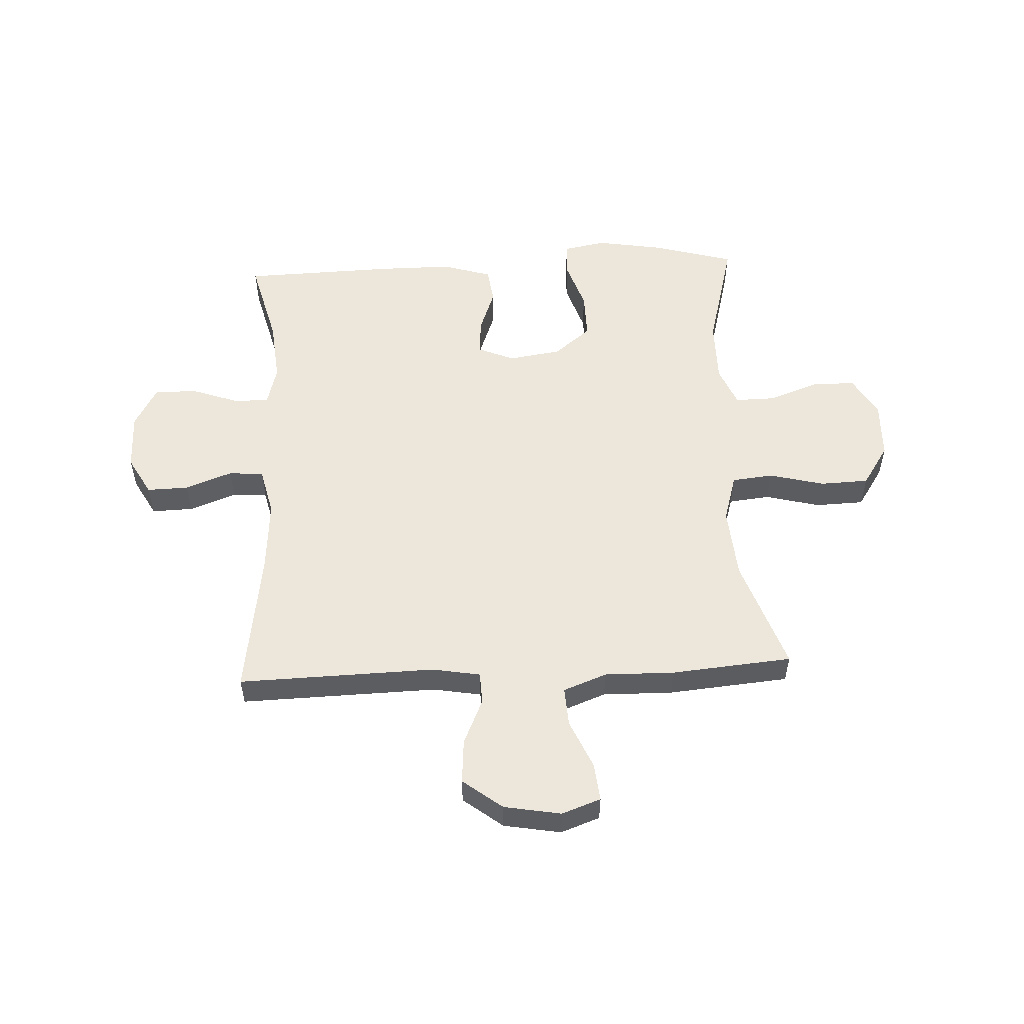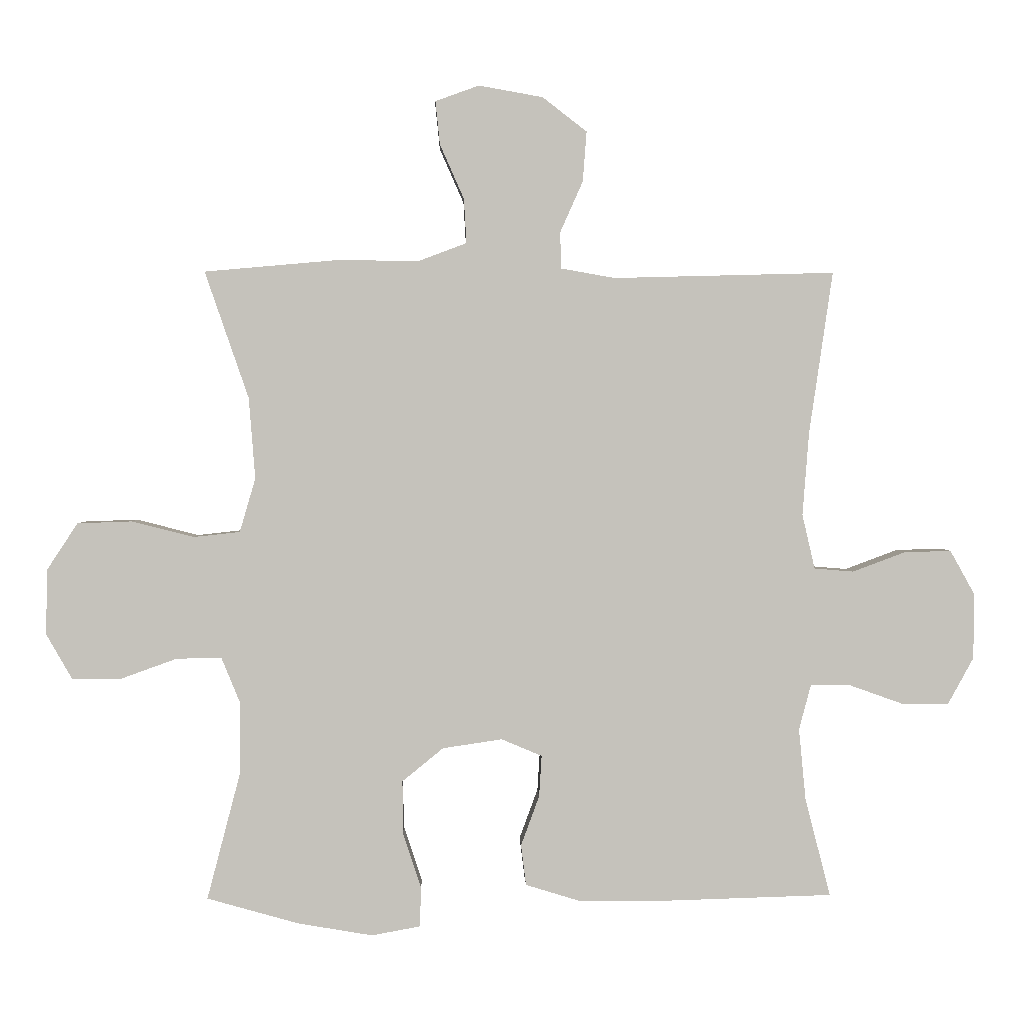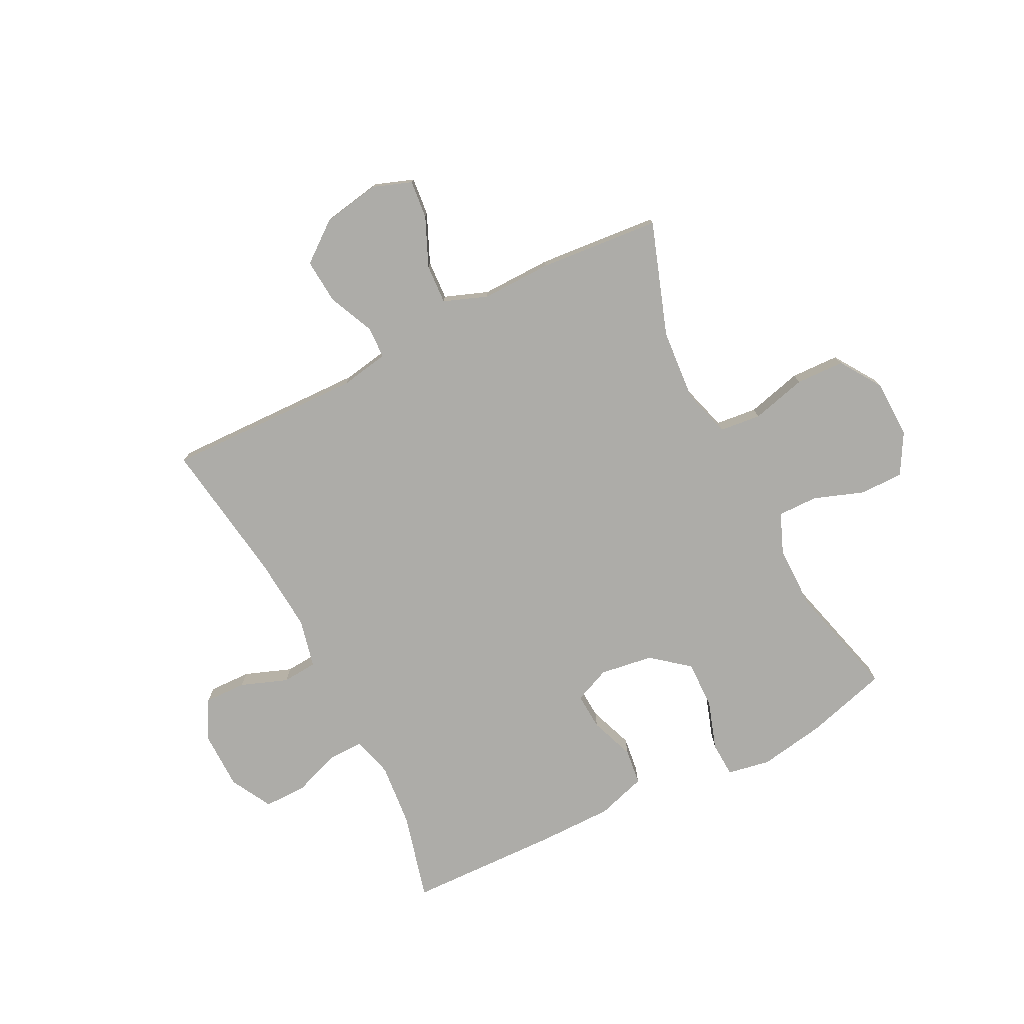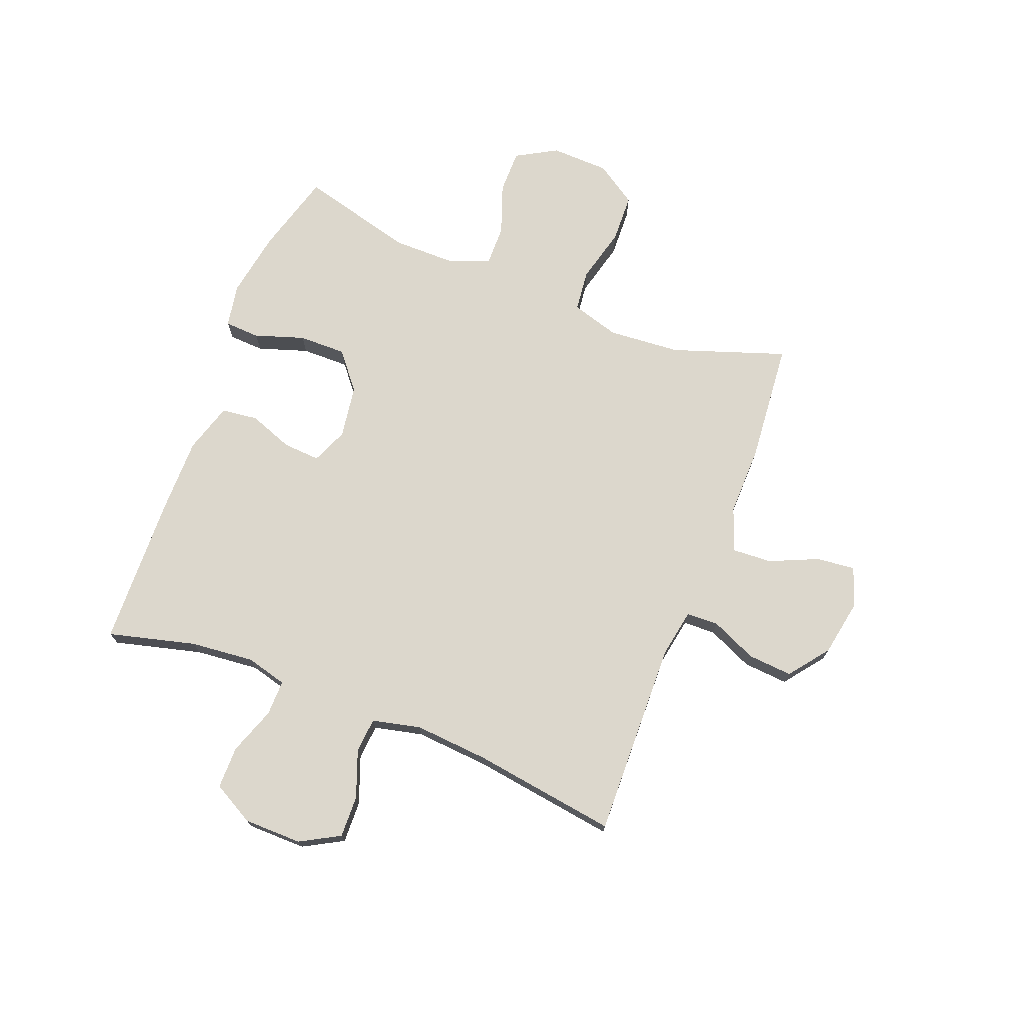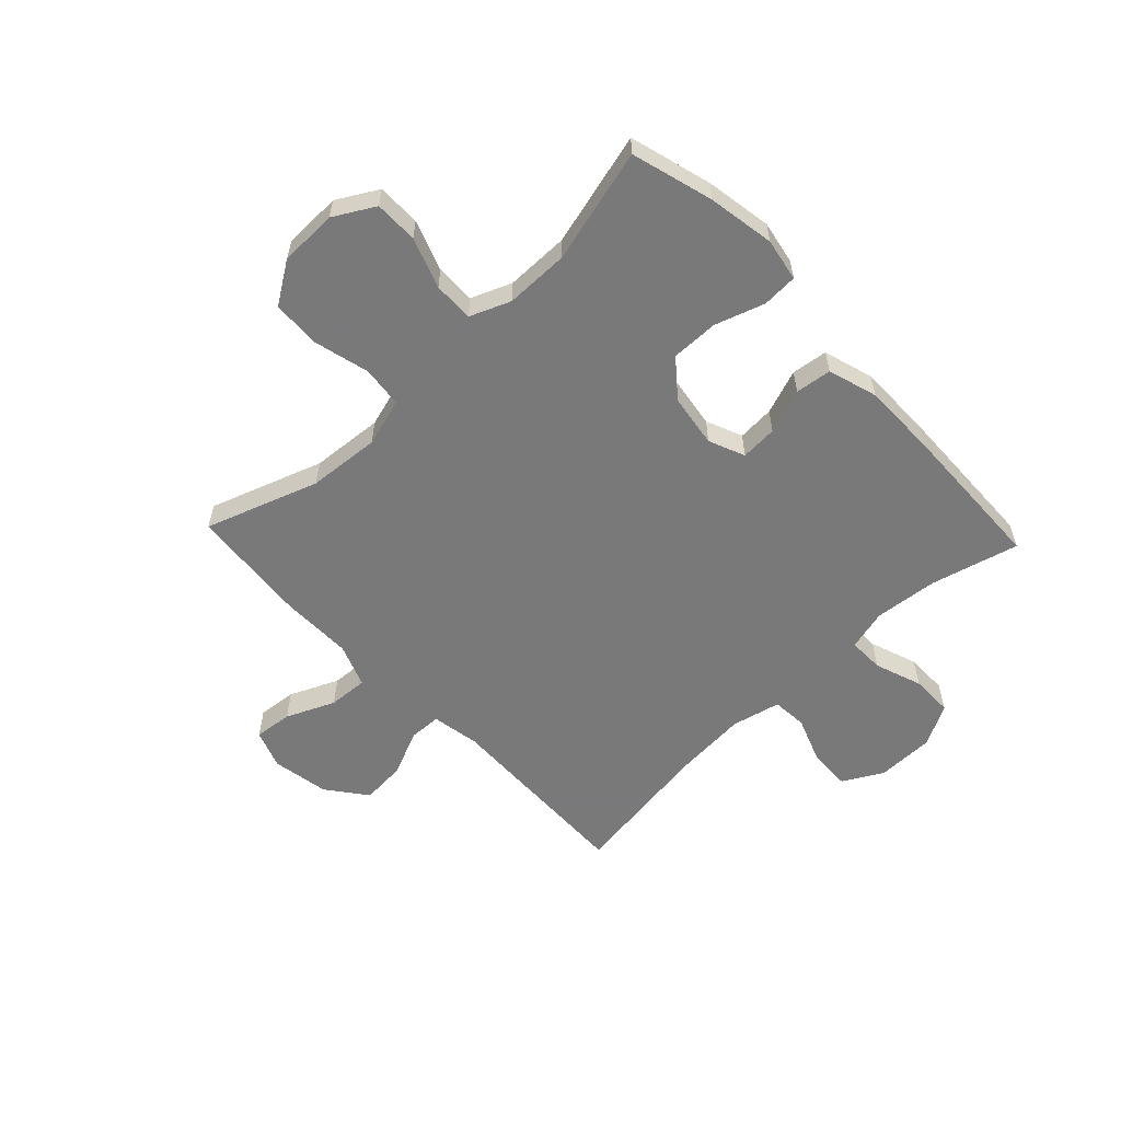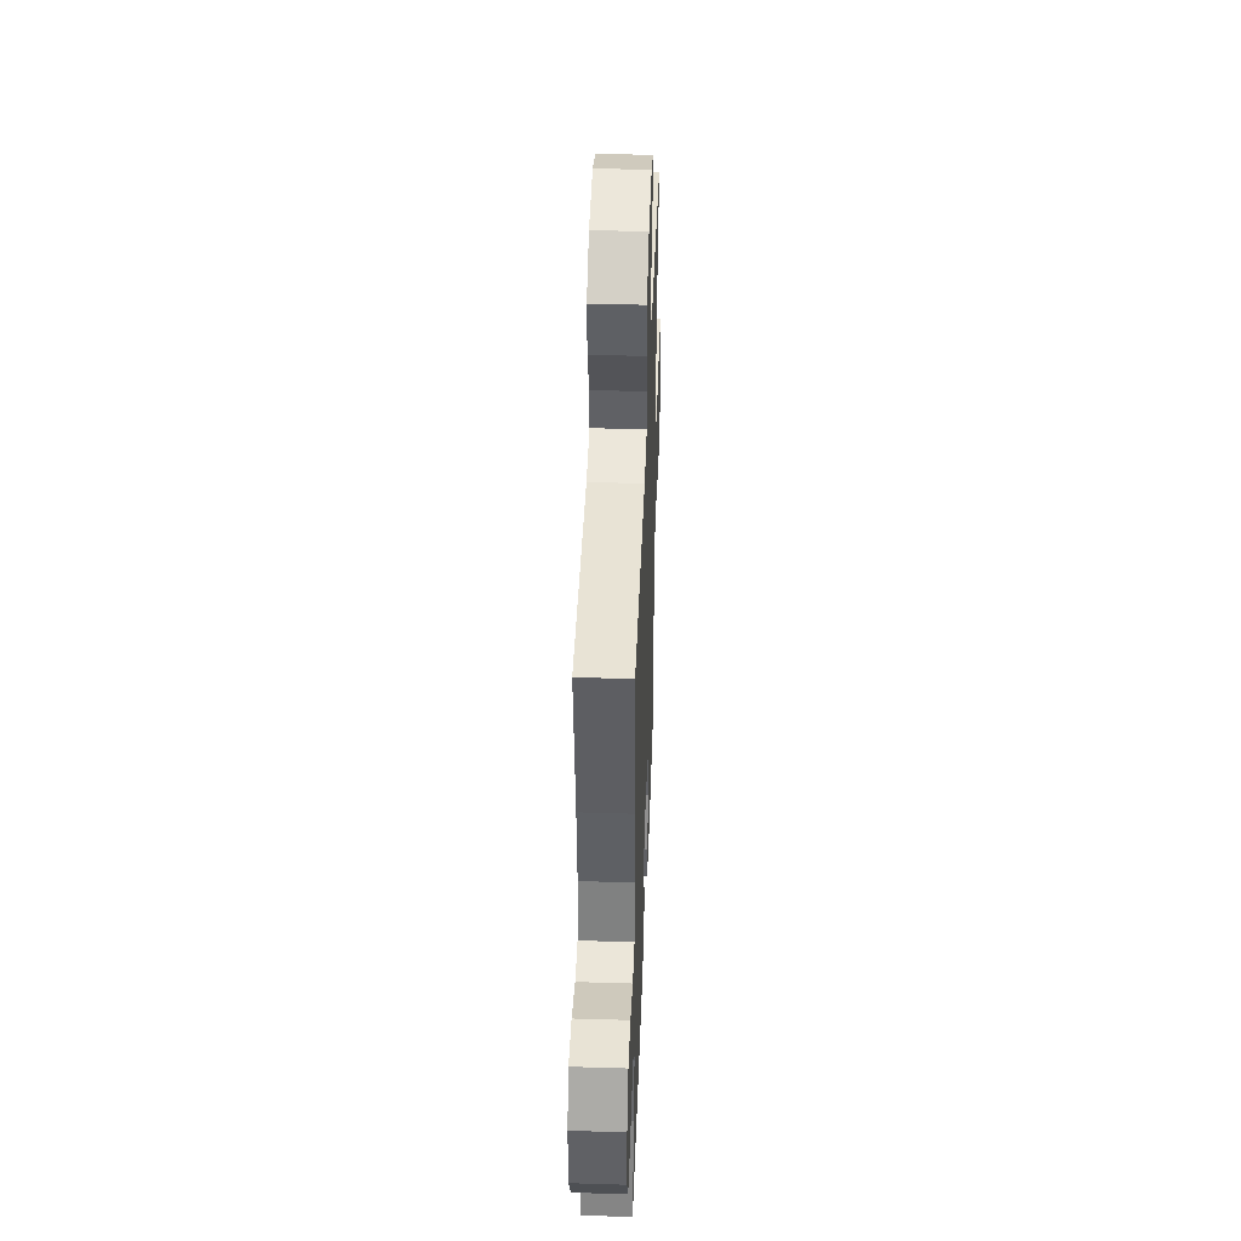
<metadata>
{"format":"obj","ext":"obj","renderer":"f3d","projection":"perspective","resolution":1024,"background":"white","views":[{"elev":53.7,"azim":-2.8,"up":"+Y"},{"elev":2.1,"azim":178.3,"up":"+Z"},{"elev":-76.7,"azim":26.9,"up":"+Y"},{"elev":73.0,"azim":-68.7,"up":"+Y"},{"elev":-57.8,"azim":133.4,"up":"+Y"},{"elev":42.6,"azim":-87.9,"up":"+Z"}]}
</metadata>
<code>
v 0.5 0.07 -0.5
v 0.355 0.07 -0.541
v 0.237 0.07 -0.561
v 0.161 0.07 -0.547
v 0.158 0.07 -0.485
v 0.187 0.07 -0.397
v 0.188 0.07 -0.313
v 0.123 0.07 -0.26
v 0.029 0.07 -0.246
v -0.035 0.07 -0.273
v -0.031 0.07 -0.338
v -0.002 0.07 -0.417
v -0.01 0.07 -0.481
v -0.098 0.07 -0.508
v -0.23 0.07 -0.508
v -0.5 0.07 -0.5
v -0.46 0.07 -0.345
v -0.449 0.07 -0.232
v -0.468 0.07 -0.16
v -0.531 0.07 -0.161
v -0.615 0.07 -0.191
v -0.69 0.07 -0.191
v -0.73 0.07 -0.118
v -0.731 0.07 -0.015
v -0.692 0.07 0.055
v -0.618 0.07 0.053
v -0.535 0.07 0.022
v -0.473 0.07 0.027
v -0.453 0.07 0.113
v -0.463 0.07 0.244
v -0.5 0.07 0.5
v -0.151 0.07 0.491
v -0.066 0.07 0.506
v -0.064 0.07 0.563
v -0.1 0.07 0.644
v -0.106 0.07 0.723
v -0.036 0.07 0.777
v 0.065 0.07 0.795
v 0.134 0.07 0.77
v 0.127 0.07 0.702
v 0.089 0.07 0.616
v 0.085 0.07 0.546
v 0.162 0.07 0.517
v 0.286 0.07 0.519
v 0.5 0.07 0.5
v 0.431 0.07 0.3
v 0.421 0.07 0.172
v 0.446 0.07 0.087
v 0.519 0.07 0.079
v 0.617 0.07 0.104
v 0.703 0.07 0.101
v 0.751 0.07 0.028
v 0.754 0.07 -0.075
v 0.713 0.07 -0.147
v 0.636 0.07 -0.147
v 0.547 0.07 -0.115
v 0.476 0.07 -0.114
v 0.447 0.07 -0.185
v 0.447 0.07 -0.298
v 0.5 0 -0.5
v 0.355 0 -0.541
v 0.237 0 -0.561
v 0.161 0 -0.547
v 0.158 0 -0.485
v 0.187 0 -0.397
v 0.188 0 -0.313
v 0.123 0 -0.26
v 0.029 0 -0.246
v -0.035 0 -0.273
v -0.031 0 -0.338
v -0.002 0 -0.417
v -0.01 0 -0.481
v -0.098 0 -0.508
v -0.23 0 -0.508
v -0.5 0 -0.5
v -0.46 0 -0.345
v -0.449 0 -0.232
v -0.468 0 -0.16
v -0.531 0 -0.161
v -0.615 0 -0.191
v -0.69 0 -0.191
v -0.73 0 -0.118
v -0.731 0 -0.015
v -0.692 0 0.055
v -0.618 0 0.053
v -0.535 0 0.022
v -0.473 0 0.027
v -0.453 0 0.113
v -0.463 0 0.244
v -0.5 0 0.5
v -0.151 0 0.491
v -0.066 0 0.506
v -0.064 0 0.563
v -0.1 0 0.644
v -0.106 0 0.723
v -0.036 0 0.777
v 0.065 0 0.795
v 0.134 0 0.77
v 0.127 0 0.702
v 0.089 0 0.616
v 0.085 0 0.546
v 0.162 0 0.517
v 0.286 0 0.519
v 0.5 0 0.5
v 0.431 0 0.3
v 0.421 0 0.172
v 0.446 0 0.087
v 0.519 0 0.079
v 0.617 0 0.104
v 0.703 0 0.101
v 0.751 0 0.028
v 0.754 0 -0.075
v 0.713 0 -0.147
v 0.636 0 -0.147
v 0.547 0 -0.115
v 0.476 0 -0.114
v 0.447 0 -0.185
v 0.447 0 -0.298
f 54 55 56
f 53 54 56
f 52 53 56
f 51 52 56
f 50 51 56
f 49 50 56
f 48 49 56 57
f 47 48 57 58
f 43 44 45 46
f 42 43 46 47
f 39 40 41
f 38 39 41
f 37 38 41
f 36 37 41
f 35 36 41
f 34 35 41
f 33 34 41 42
f 30 31 32
f 29 30 32 33
f 47 58 59
f 42 47 59
f 33 42 59
f 29 33 59
f 28 29 59
f 25 26 27
f 24 25 27
f 23 24 27
f 22 23 27
f 21 22 27
f 20 21 27
f 15 16 17
f 14 15 17
f 13 14 17
f 12 13 17
f 11 12 17
f 10 11 17 18
f 9 10 18 19
f 4 5 6
f 3 4 6
f 2 3 6
f 1 2 6
f 59 1 6
f 59 6 7
f 19 20 27 28
f 19 28 59
f 9 19 59
f 8 9 59
f 7 8 59
f 115 114 113
f 115 113 112
f 115 112 111
f 115 111 110
f 115 110 109
f 115 109 108
f 116 115 108 107
f 117 116 107 106
f 105 104 103 102
f 106 105 102 101
f 100 99 98
f 100 98 97
f 100 97 96
f 100 96 95
f 100 95 94
f 100 94 93
f 101 100 93 92
f 91 90 89
f 92 91 89 88
f 118 117 106
f 118 106 101
f 118 101 92
f 118 92 88
f 118 88 87
f 86 85 84
f 86 84 83
f 86 83 82
f 86 82 81
f 86 81 80
f 86 80 79
f 76 75 74
f 76 74 73
f 76 73 72
f 76 72 71
f 76 71 70
f 77 76 70 69
f 78 77 69 68
f 65 64 63
f 65 63 62
f 65 62 61
f 65 61 60
f 65 60 118
f 66 65 118
f 87 86 79 78
f 118 87 78
f 118 78 68
f 118 68 67
f 118 67 66
f 1 60 61 2
f 2 61 62 3
f 3 62 63 4
f 4 63 64 5
f 5 64 65 6
f 6 65 66 7
f 7 66 67 8
f 8 67 68 9
f 9 68 69 10
f 10 69 70 11
f 11 70 71 12
f 12 71 72 13
f 13 72 73 14
f 14 73 74 15
f 15 74 75 16
f 16 75 76 17
f 17 76 77 18
f 18 77 78 19
f 19 78 79 20
f 20 79 80 21
f 21 80 81 22
f 22 81 82 23
f 23 82 83 24
f 24 83 84 25
f 25 84 85 26
f 26 85 86 27
f 27 86 87 28
f 28 87 88 29
f 29 88 89 30
f 30 89 90 31
f 31 90 91 32
f 32 91 92 33
f 33 92 93 34
f 34 93 94 35
f 35 94 95 36
f 36 95 96 37
f 37 96 97 38
f 38 97 98 39
f 39 98 99 40
f 40 99 100 41
f 41 100 101 42
f 42 101 102 43
f 43 102 103 44
f 44 103 104 45
f 45 104 105 46
f 46 105 106 47
f 47 106 107 48
f 48 107 108 49
f 49 108 109 50
f 50 109 110 51
f 51 110 111 52
f 52 111 112 53
f 53 112 113 54
f 54 113 114 55
f 55 114 115 56
f 56 115 116 57
f 57 116 117 58
f 58 117 118 59
f 59 118 60 1

</code>
